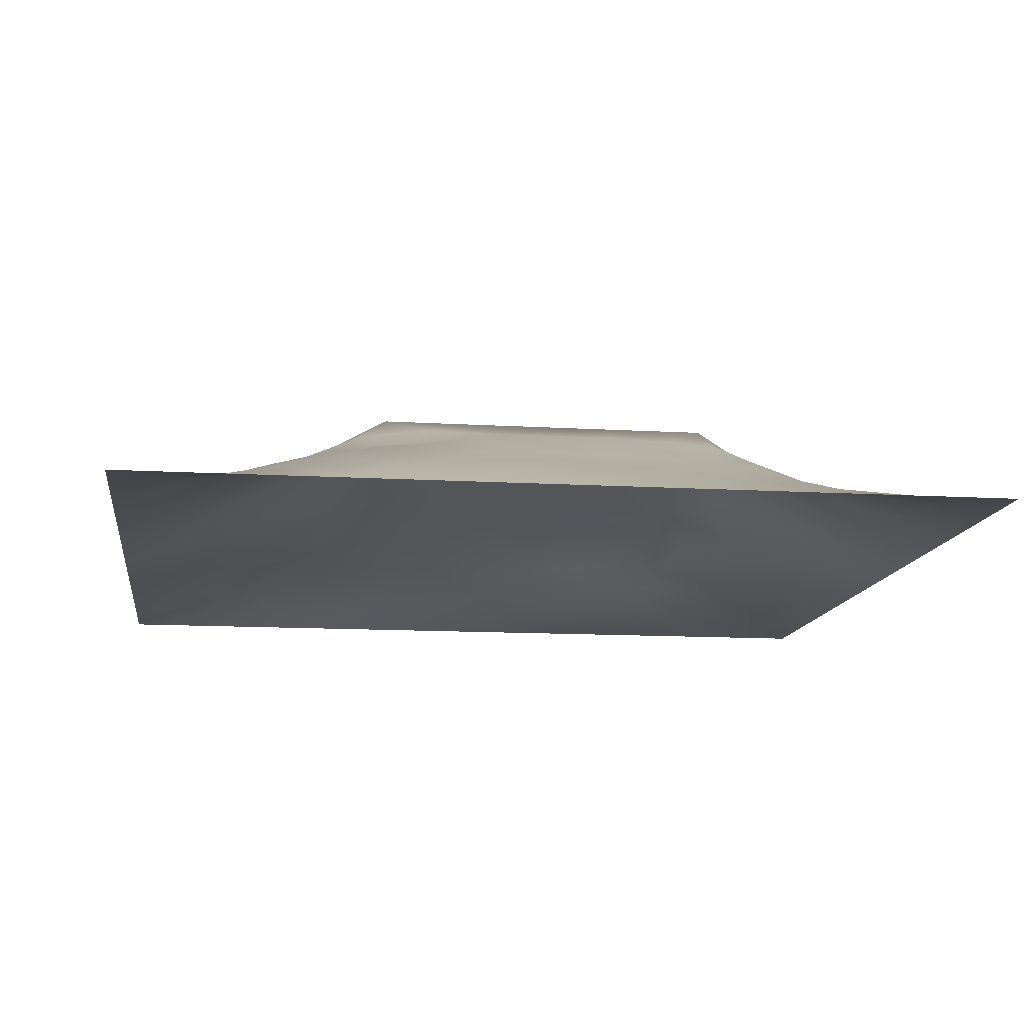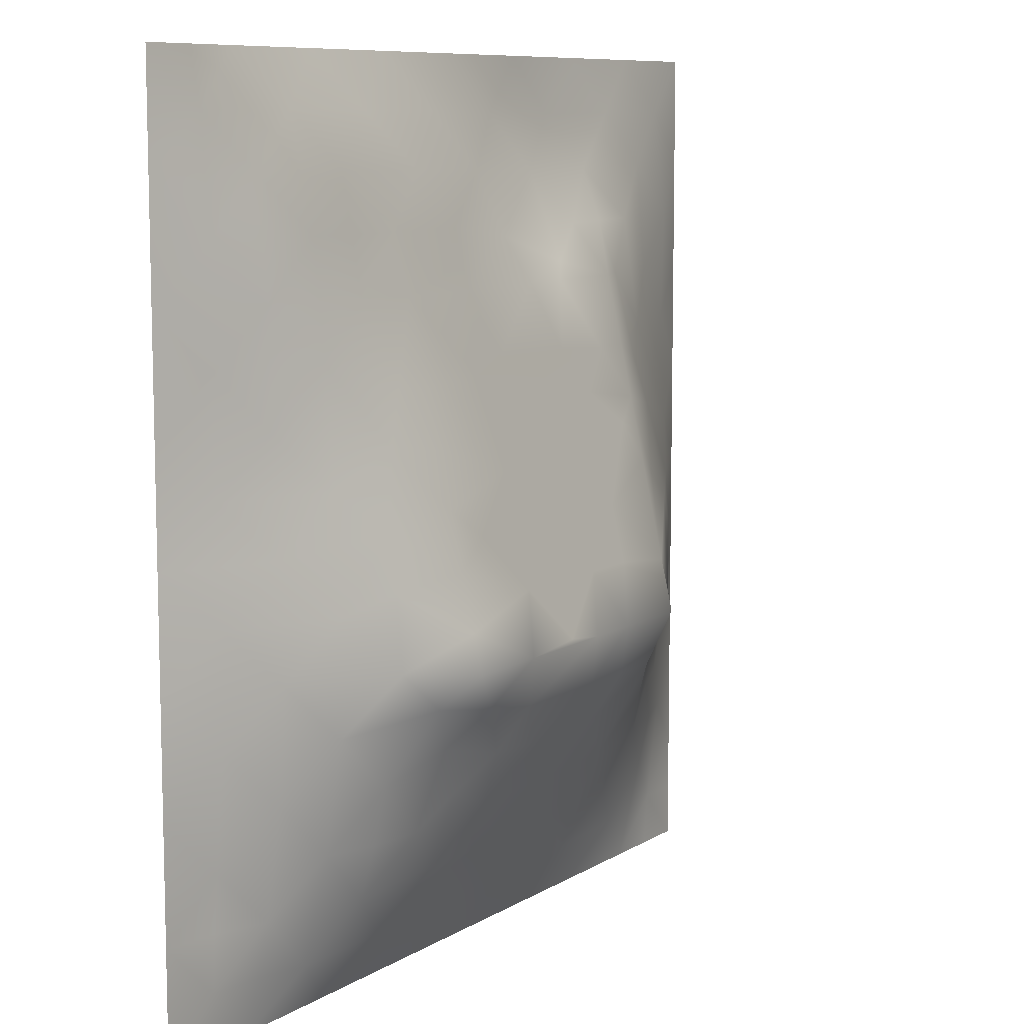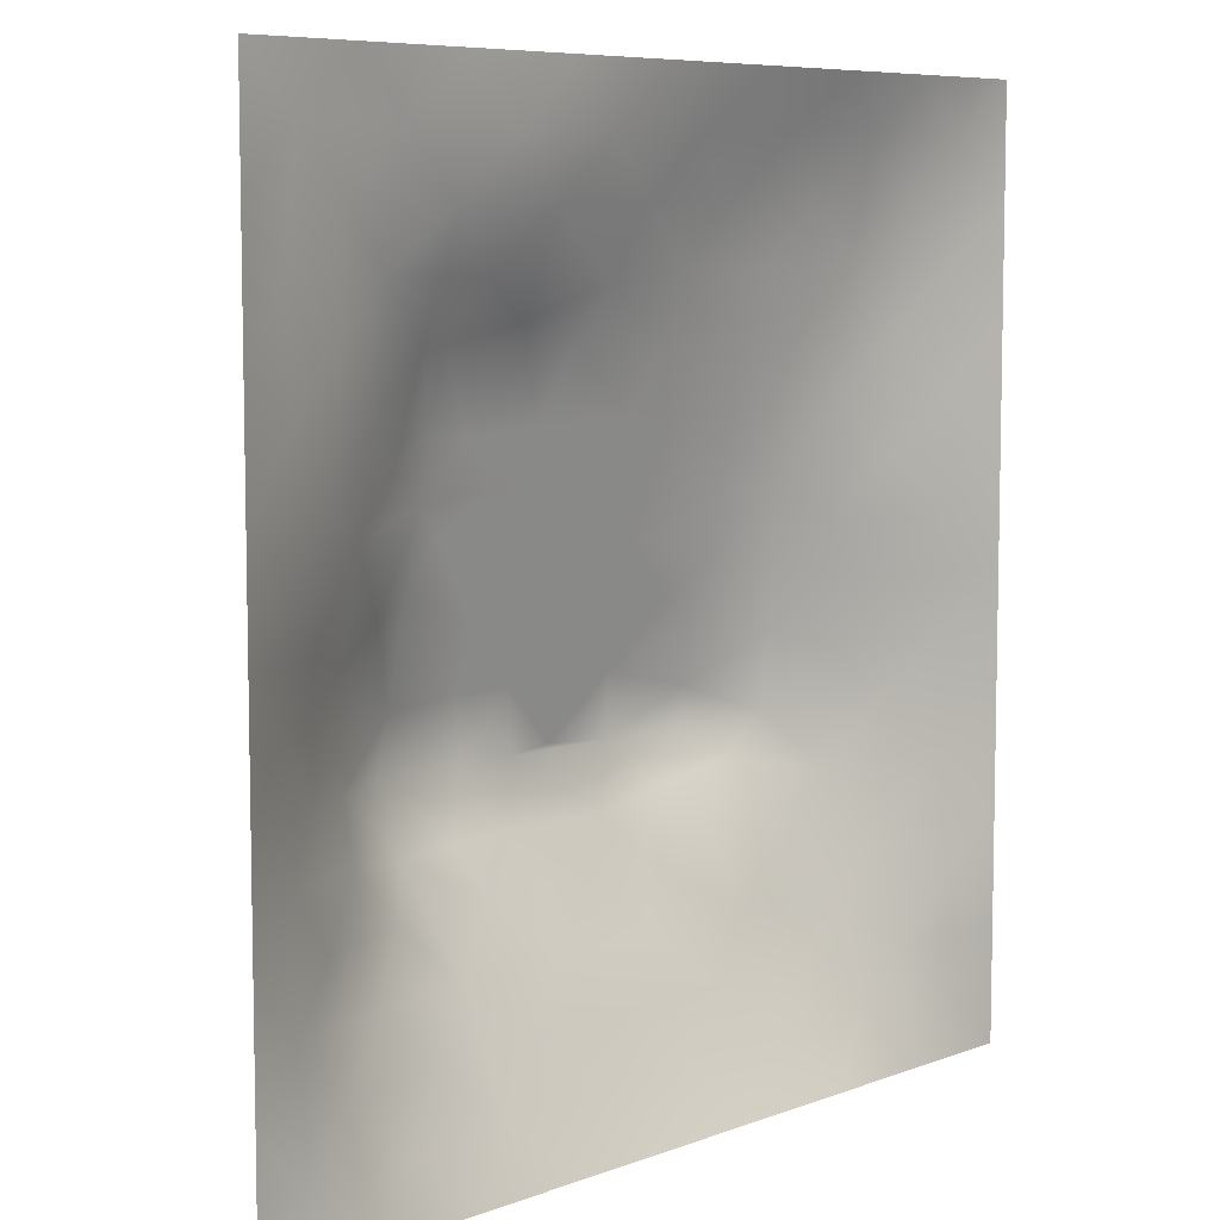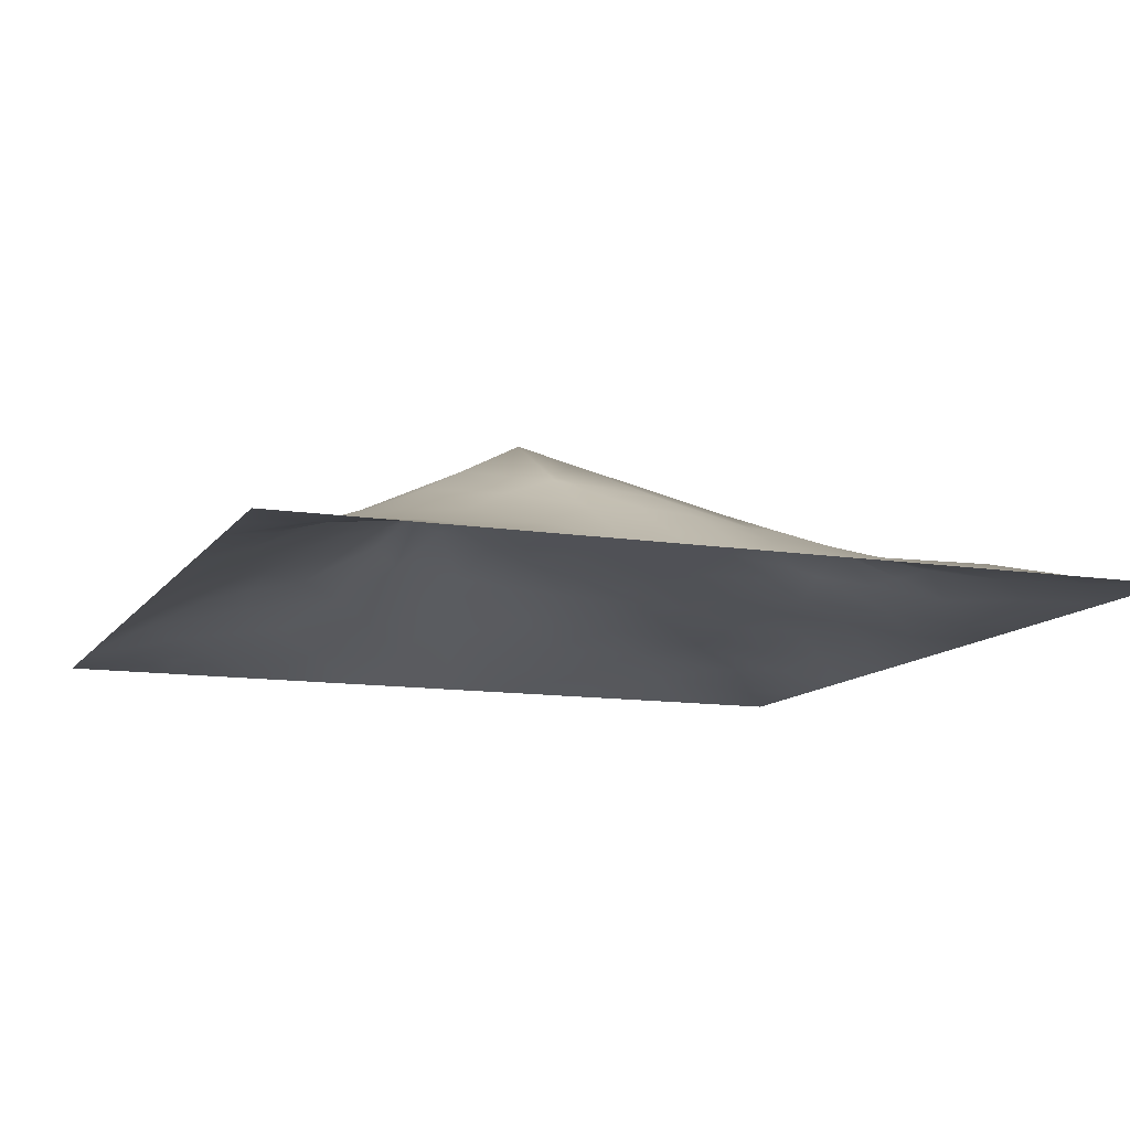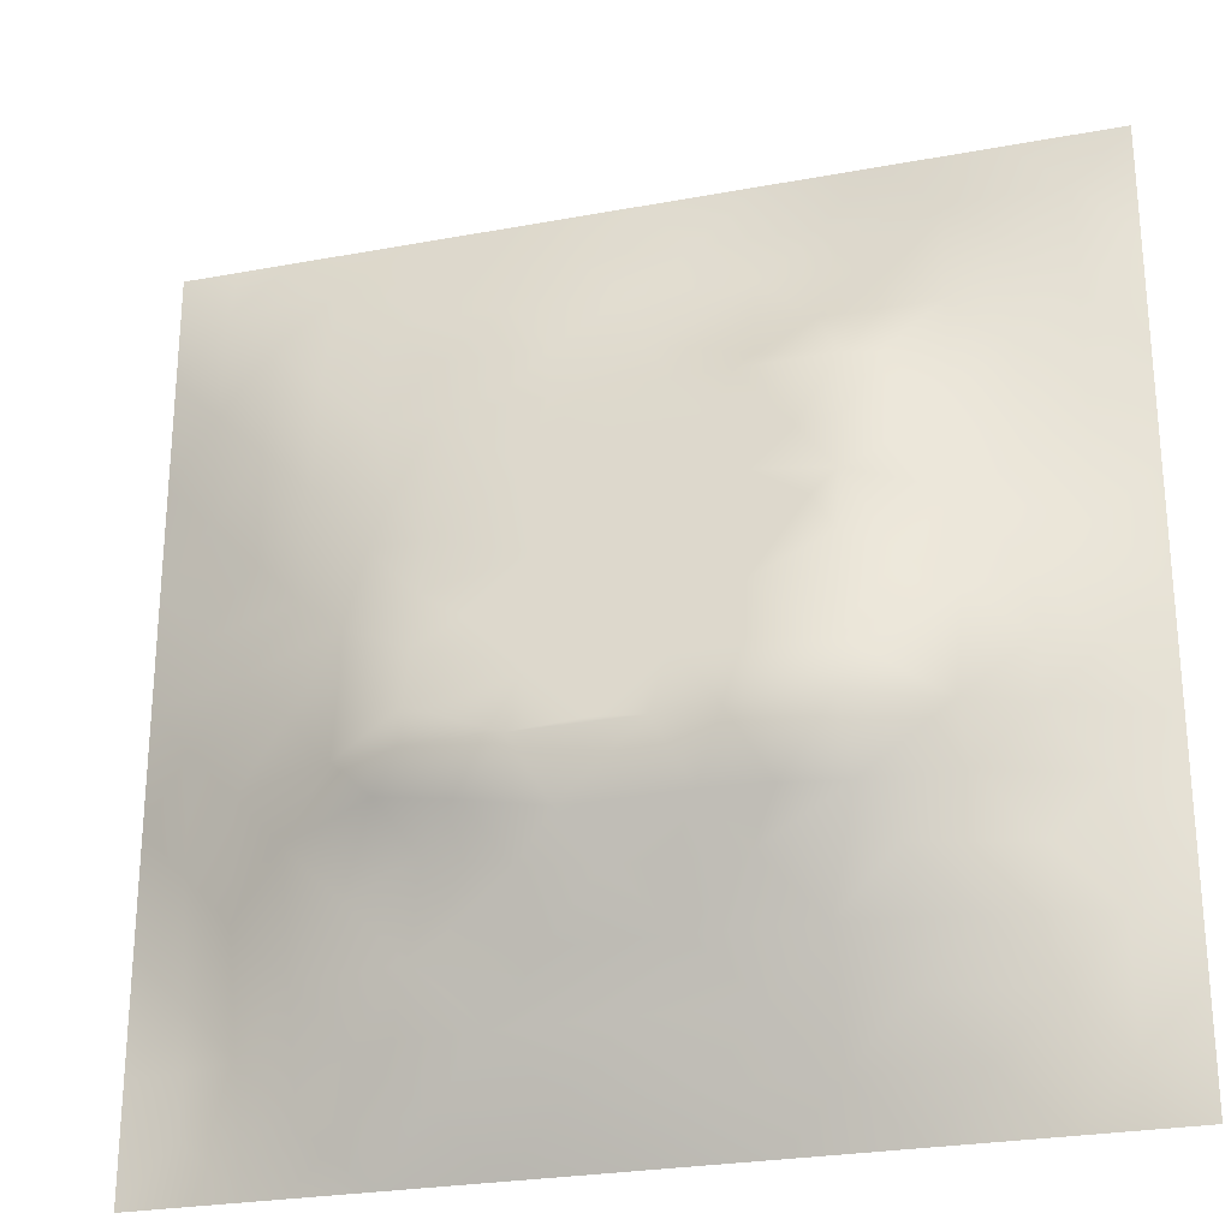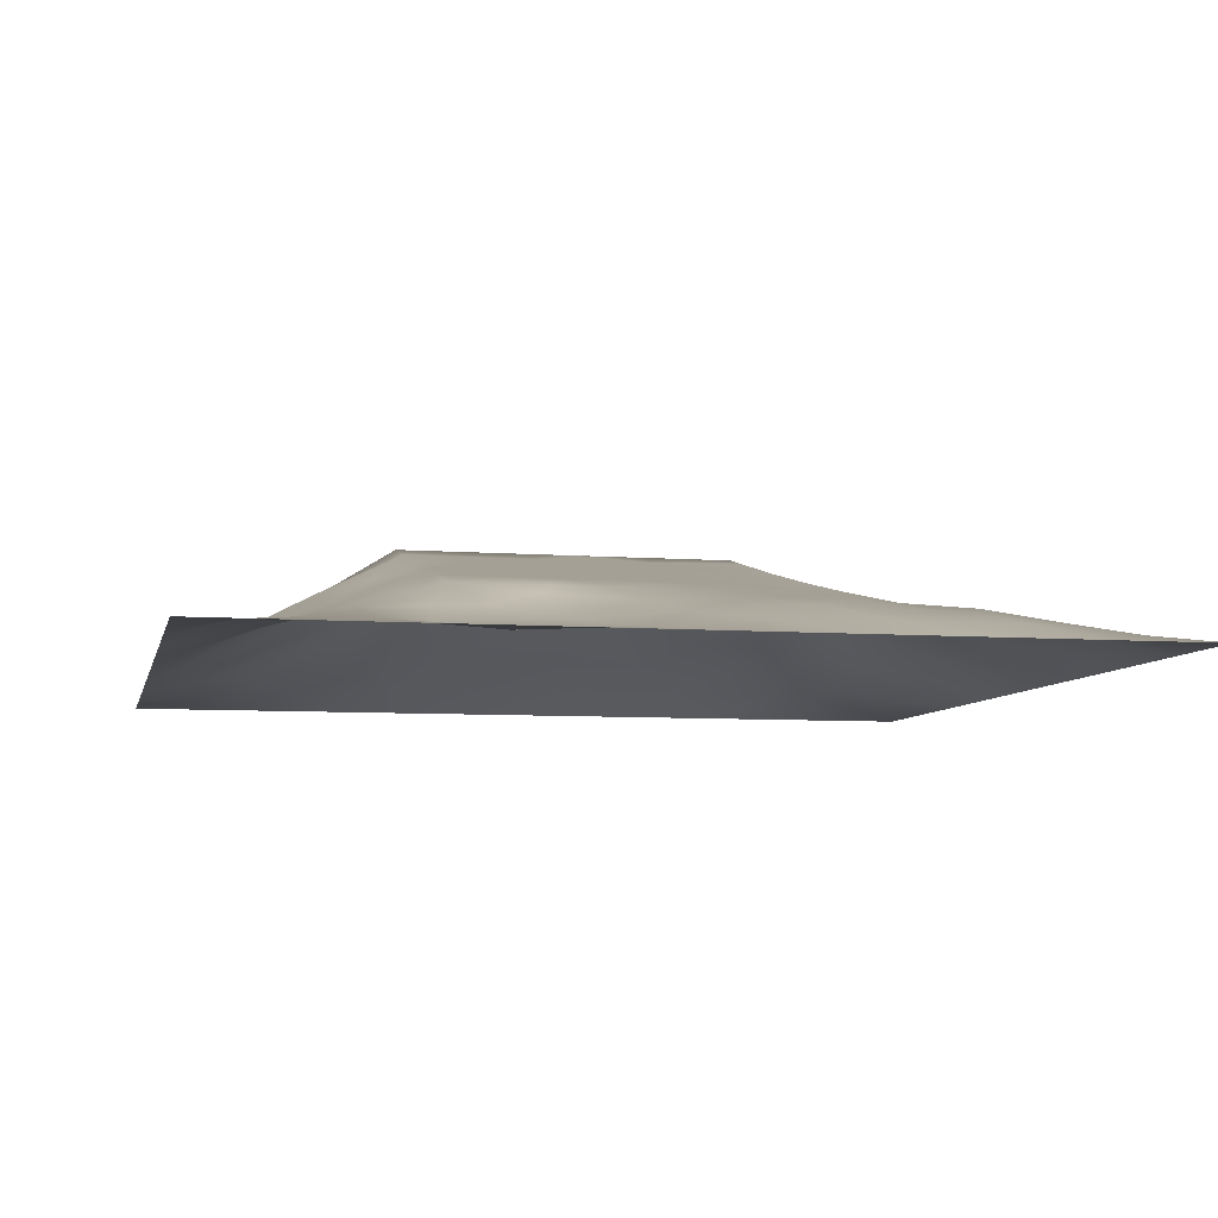
<metadata>
{"format":"obj","ext":"obj","renderer":"f3d","projection":"perspective","resolution":1024,"background":"white","views":[{"elev":-12.5,"azim":-7.9,"up":"+Z"},{"elev":9.0,"azim":-57.0,"up":"+Y"},{"elev":7.4,"azim":133.3,"up":"+Y"},{"elev":-11.6,"azim":68.9,"up":"+Z"},{"elev":-26.1,"azim":16.4,"up":"+Y"},{"elev":-7.0,"azim":167.6,"up":"+Z"}]}
</metadata>
<code>
v -0 0 -0
v 1 0 -0
v -0 1 0
v 1 1 0
v 0.5027 0.4928 0.1287
v -0 0.5 0
v 0.5 1 0
v 1 0.5 0
v 0.5 -0 0
v 0.248 0.7508 0.06241
v 0.7534 0.7508 0.06003
v 0.2447 0.2442 0.08743
v 0.759 0.2425 0.09298
v 0.75 0 0
v 0.25 0 0
v 1 0.75 0
v 1 0.25 0
v 0.25 1 0
v 0.75 1 0
v 0 0.25 0
v 0 0.75 -0
v 0.363 0.2138 0.09496
v 0.6317 0.7695 0.05992
v 0.2392 0.5131 0.101
v 0.8192 0.2454 0.06955
v 0.8824 0.3724 0.06017
v 0.6268 0.1226 0.0511
v 0.8834 0.4352 0.0622
v 0.8767 0.1233 0.02613
v 0.3744 0.121 0.05493
v 0.124 0.1229 0.02738
v 0.4935 0.2437 0.1105
v 0.8772 0.6231 0.04033
v 0.6308 0.6225 0.09952
v 0.8759 0.8747 0.0178
v 0.3752 0.8767 0.04185
v 0.2581 0.5987 0.09106
v 0.123 0.8768 0.0309
v 0.123 0.6244 0.04423
v 0.6258 0.8717 0.02229
v 0.1197 0.373 0.05704
v 0.2479 0.1187 0.05383
v 0.876 0.7489 0.02794
v 0.879 0.2476 0.04559
v 0.2491 0.8771 0.0395
v 0.7509 0.8721 0.01678
v 0.1205 0.2472 0.0491
v 0.1216 0.7508 0.04333
v 0.3197 0.5916 0.1062
v 0.5885 0.2962 0.1312
v 0.2485 0.8138 0.0499
v 0.8821 0.498 0.05815
v 0.429 0.7487 0.07091
v 0.2406 0.4516 0.1079
v 0 0.375 0
v 0.5007 0.8739 0.03326
v 0.5024 0.6211 0.09968
v 0.2389 0.3693 0.1169
v 0.1204 0.4987 0.05476
v 0.3711 0.4947 0.1282
v 0.6316 0.2432 0.1077
v 0.5007 0.1209 0.05735
v 0.5023 0.365 0.1579
v 0 0.625 0
v 0 0.875 0
v 0 0.125 0
v 0.625 1 0
v 0.875 1 0
v 0.125 1 0
v 0.375 1 0
v 1 0.375 0
v 1 0.125 0
v 1 0.875 0
v 1 0.625 0
v 0.375 0 0
v 0.125 0 0
v 0.875 0 0
v 0.625 0 0
v 0.7527 0.1207 0.04756
v 0.6343 0.4939 0.1287
v 0.7706 0.5124 0.1019
v 0.05996 0.3116 0.02729
v 0.1809 0.4346 0.08382
v 0.1804 0.3084 0.0802
v 0.05895 0.4368 0.03064
v 0.6877 0.9349 0.003035
v 0.6894 0.8104 0.04133
v 0.5626 0.9353 0.009377
v 0.06123 0.6874 0.02211
v 0.1837 0.6879 0.06368
v 0.06171 0.5618 0.02289
v 0.1869 0.9396 0.02189
v 0.1849 0.8147 0.05042
v 0.0616 0.9384 0.01272
v 0.4376 0.5575 0.1141
v 1 0.4375 0
v 0.5515 0.7492 0.07092
v 0.3118 0.8142 0.05708
v 0.4378 0.9375 0.01868
v 0.9394 0.8123 0.01945
v 0.8144 0.8125 0.0362
v 0.9377 0.9375 0.006867
v 0.8788 0.1849 0.03904
v 0.5677 0.5573 0.1143
v 0.7201 0.4211 0.1452
v 0.8239 0.5887 0.06455
v 0.8159 0.6866 0.05447
v 0.9391 0.5612 0.02317
v 0.752 0.8114 0.03849
v 0.6913 0.582 0.1088
v 0.4358 0.4292 0.1431
v 0.1865 0.05842 0.02657
v 0.06231 0.06216 0.007366
v 0.1838 0.1827 0.05834
v 0.3121 0.05904 0.02937
v 0.3098 0.1804 0.08123
v 0.4376 0.05922 0.03106
v 0.8133 0.06086 0.01922
v 0.9376 0.06243 0.00435
v 0.5583 0.2415 0.1093
v 0.5693 0.429 0.1434
v 0.5264 0.8023 0.05156
v 0.565 0.1832 0.081
v 0.6921 0.1823 0.07607
v 0.563 0.06035 0.02865
v 0.939 0.3117 0.02374
v 0.8205 0.3083 0.0802
v 0.9409 0.4363 0.02951
v 0.3124 0.9385 0.02074
v 0.4656 0.6756 0.08737
v 0.8166 0.184 0.05285
v 0.8141 0.3671 0.1008
v 0.6882 0.06067 0.02556
v 0.06312 0.1245 0.008645
v 0.9385 0.1869 0.01718
v 0.4372 0.1819 0.08386
v 0.06314 0.1872 0.0134
v 0.3868 0.7665 0.06695
v 0.9383 0.6865 0.01722
v 0.3718 0.3096 0.1362
v 0.06004 0.8131 0.02274
v 0.8126 0.937 0.01051
v 0.1833 0.5611 0.07249
v 0.7717 0.6482 0.07675
v 0.3201 0.5287 0.1204
v 0.7206 0.36 0.1591
v 0.3208 0.3583 0.1591
v 0.7189 0.75 0.07093
v 0.3191 0.7482 0.07091
v 0.6197 0.3597 0.1591
v 0.3207 0.4016 0.1492
v 0.2868 0.3243 0.1294
v 0.7195 0.6099 0.1025
v 0.726 0.2914 0.1231
v 0.674 0.6687 0.08888
v 0.3263 0.2712 0.1083
v 0.2787 0.6568 0.08526
v 0.7194 0.5371 0.1189
v 0.614 0.7495 0.07092
v 0.3204 0.4654 0.1348
v 0.4206 0.3589 0.1591
v 1 0.0625 -0
v 0.5529 0.3594 0.1591
v 0.0625 1 0
v 0.4167 0.2491 0.1139
v 0.4263 0.8155 0.05471
v 0.824 0.479 0.08962
v 0.7552 0.1822 0.06808
v 0.7192 0.6721 0.08843
v 0.4148 0.6592 0.0911
v 0.6361 0.4293 0.1434
v 0.3195 0.6535 0.09224
v 0.5911 0.6739 0.08791
v 0.9375 0 -0
v 0.4578 0.2955 0.1307
v 0.2461 0.1807 0.07326
v 0.6582 0.2945 0.1286
v 0.1248 0.0613 0.01375
f 1 113 66
f 155 34 153
f 4 68 102
f 147 152 140
f 144 11 169
f 10 93 90
f 164 3 94
f 31 134 113
f 134 137 66
f 134 66 113
f 115 112 15
f 31 137 134
f 73 102 100
f 127 132 154
f 76 113 1
f 57 170 95
f 15 112 76
f 115 15 75
f 45 51 98
f 137 31 47
f 32 136 123
f 22 30 136
f 22 156 116
f 62 123 136
f 165 136 32
f 115 30 42
f 27 133 124
f 143 59 24
f 116 30 22
f 42 112 115
f 114 47 31
f 84 152 58
f 83 24 59
f 116 42 30
f 54 151 160
f 75 117 115
f 148 169 11
f 165 22 136
f 26 127 126
f 83 58 54
f 146 154 132
f 63 121 111
f 30 115 117
f 169 148 155
f 153 169 155
f 72 135 119
f 10 51 93
f 54 58 151
f 129 45 36
f 118 29 79
f 57 173 130
f 84 58 41
f 131 79 29
f 149 98 10
f 9 125 117
f 120 50 32
f 157 10 90
f 82 137 47
f 84 12 152
f 12 176 116
f 172 49 170
f 20 137 82
f 159 173 155
f 20 66 137
f 55 20 82
f 34 155 173
f 23 40 122
f 92 45 129
f 149 172 170
f 176 42 116
f 128 8 52
f 107 33 43
f 139 43 33
f 156 140 152
f 49 37 145
f 161 140 175
f 45 98 36
f 122 53 97
f 110 153 34
f 162 72 119
f 16 100 139
f 108 52 8
f 93 38 48
f 62 117 125
f 37 90 143
f 143 90 39
f 94 69 164
f 79 131 168
f 129 70 18
f 149 170 53
f 92 18 69
f 128 26 71
f 2 162 119
f 93 92 38
f 126 71 26
f 27 124 123
f 150 146 171
f 48 38 141
f 65 94 3
f 35 142 101
f 21 141 65
f 38 94 141
f 46 101 142
f 65 141 94
f 39 90 48
f 51 45 93
f 23 122 97
f 61 123 124
f 145 160 60
f 92 129 18
f 140 161 147
f 89 39 48
f 48 141 89
f 42 176 114
f 89 21 64
f 21 89 141
f 154 146 177
f 149 10 157
f 6 91 64
f 165 175 140
f 6 55 85
f 24 83 54
f 152 147 58
f 151 58 147
f 63 163 121
f 24 54 160
f 34 173 57
f 123 62 27
f 27 125 133
f 43 101 107
f 56 88 99
f 39 89 91
f 169 153 144
f 59 85 83
f 38 92 94
f 37 157 90
f 37 143 24
f 149 138 98
f 26 28 132
f 135 72 17
f 155 148 159
f 51 10 98
f 78 133 125
f 17 126 135
f 104 95 5
f 130 53 170
f 44 135 126
f 105 158 80
f 57 95 104
f 39 91 143
f 34 57 104
f 156 152 12
f 43 139 100
f 53 138 149
f 91 6 59
f 60 160 111
f 11 144 107
f 103 44 25
f 50 150 163
f 119 29 77
f 80 110 104
f 124 154 61
f 12 116 156
f 41 83 85
f 37 49 157
f 144 153 106
f 33 106 108
f 106 153 81
f 110 34 104
f 101 11 107
f 80 104 5
f 158 153 110
f 121 171 80
f 105 146 132
f 81 153 158
f 158 110 80
f 99 36 56
f 167 106 81
f 36 99 129
f 107 106 33
f 11 109 148
f 82 47 41
f 150 177 146
f 59 143 91
f 74 108 8
f 87 148 109
f 84 41 47
f 35 100 102
f 138 53 166
f 144 106 107
f 111 5 60
f 79 124 133
f 95 60 5
f 88 56 40
f 118 77 29
f 161 175 163
f 12 84 114
f 69 94 92
f 47 114 84
f 56 166 122
f 74 139 108
f 111 151 161
f 32 50 175
f 52 108 106
f 122 166 53
f 151 147 161
f 86 46 142
f 53 130 97
f 55 82 85
f 68 142 102
f 42 114 112
f 142 35 102
f 87 46 40
f 46 109 101
f 19 86 142
f 88 40 86
f 23 87 40
f 86 40 46
f 23 148 87
f 87 109 46
f 33 108 139
f 23 159 148
f 24 145 37
f 56 122 40
f 67 88 86
f 31 112 114
f 7 70 99
f 67 7 88
f 19 67 86
f 68 19 142
f 41 85 82
f 83 41 58
f 73 4 102
f 16 73 100
f 74 16 139
f 96 8 128
f 138 166 98
f 126 17 71
f 48 90 93
f 77 118 14
f 60 95 145
f 28 52 167
f 49 145 95
f 163 175 50
f 70 129 99
f 57 130 170
f 109 11 101
f 25 44 127
f 64 91 89
f 25 127 13
f 22 165 156
f 132 127 26
f 151 111 160
f 131 13 168
f 131 25 13
f 36 98 166
f 105 132 167
f 167 52 106
f 105 167 81
f 105 81 158
f 166 56 36
f 171 105 80
f 29 119 135
f 121 80 5
f 52 28 128
f 121 5 111
f 63 111 161
f 44 126 127
f 176 12 114
f 163 150 121
f 28 26 128
f 163 63 161
f 120 123 61
f 35 101 43
f 23 97 159
f 97 130 173
f 154 13 127
f 50 177 150
f 124 13 154
f 160 145 24
f 174 2 119
f 133 78 14
f 171 121 150
f 35 43 100
f 71 96 128
f 120 32 123
f 85 59 6
f 77 174 119
f 9 117 75
f 93 45 92
f 78 125 9
f 50 120 61
f 118 133 14
f 136 30 62
f 135 44 103
f 103 131 29
f 117 62 30
f 79 133 118
f 168 13 124
f 168 124 79
f 95 170 49
f 103 25 131
f 7 99 88
f 135 103 29
f 167 132 28
f 125 27 62
f 49 172 157
f 172 149 157
f 97 173 159
f 32 175 165
f 140 156 165
f 171 146 105
f 154 177 61
f 177 50 61
f 31 178 112
f 178 76 112
f 76 178 113
f 178 31 113

</code>
